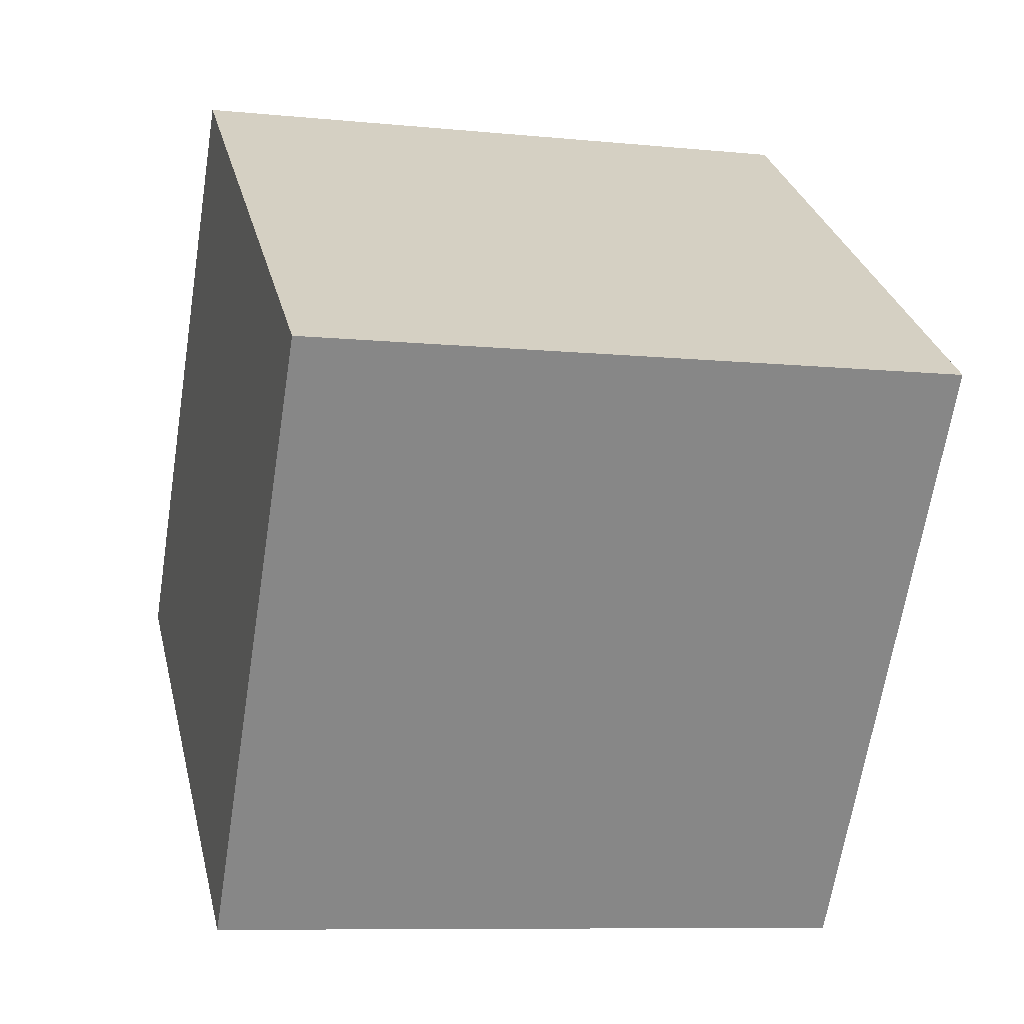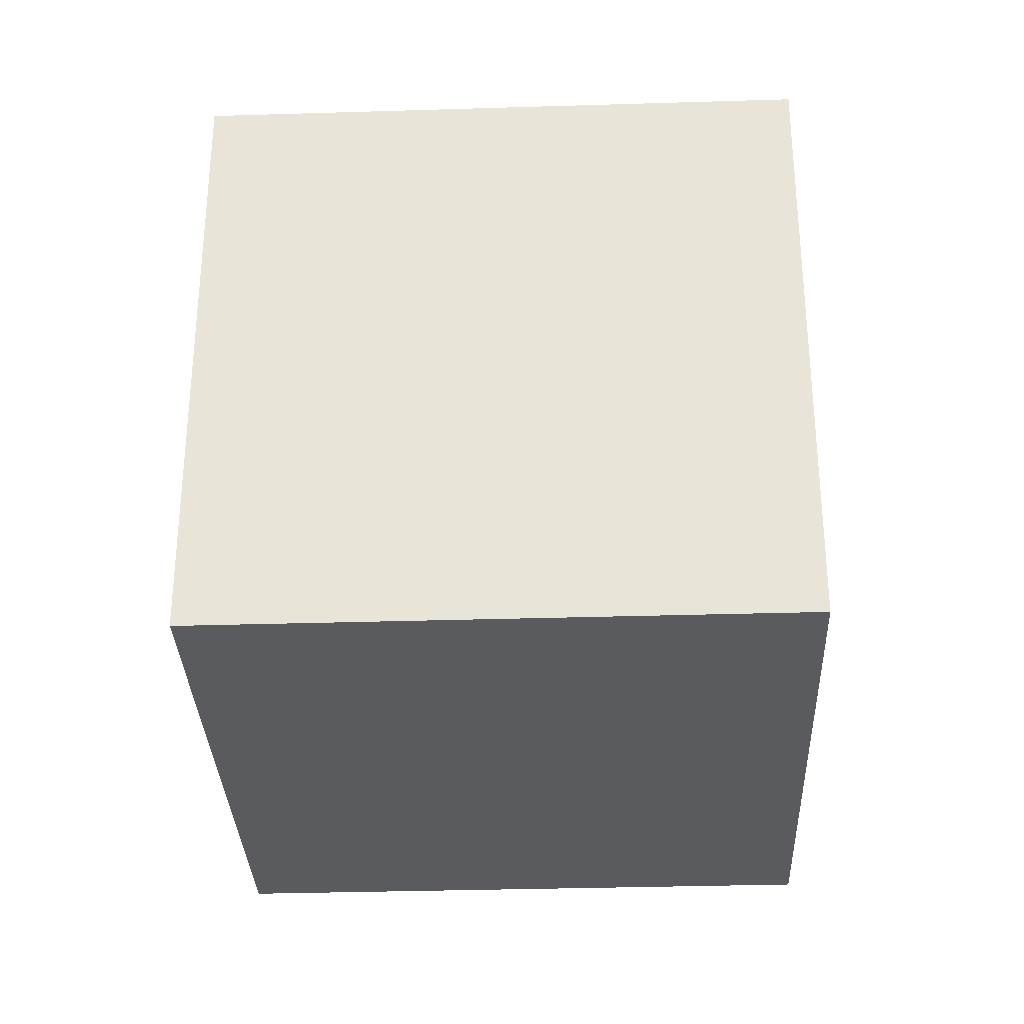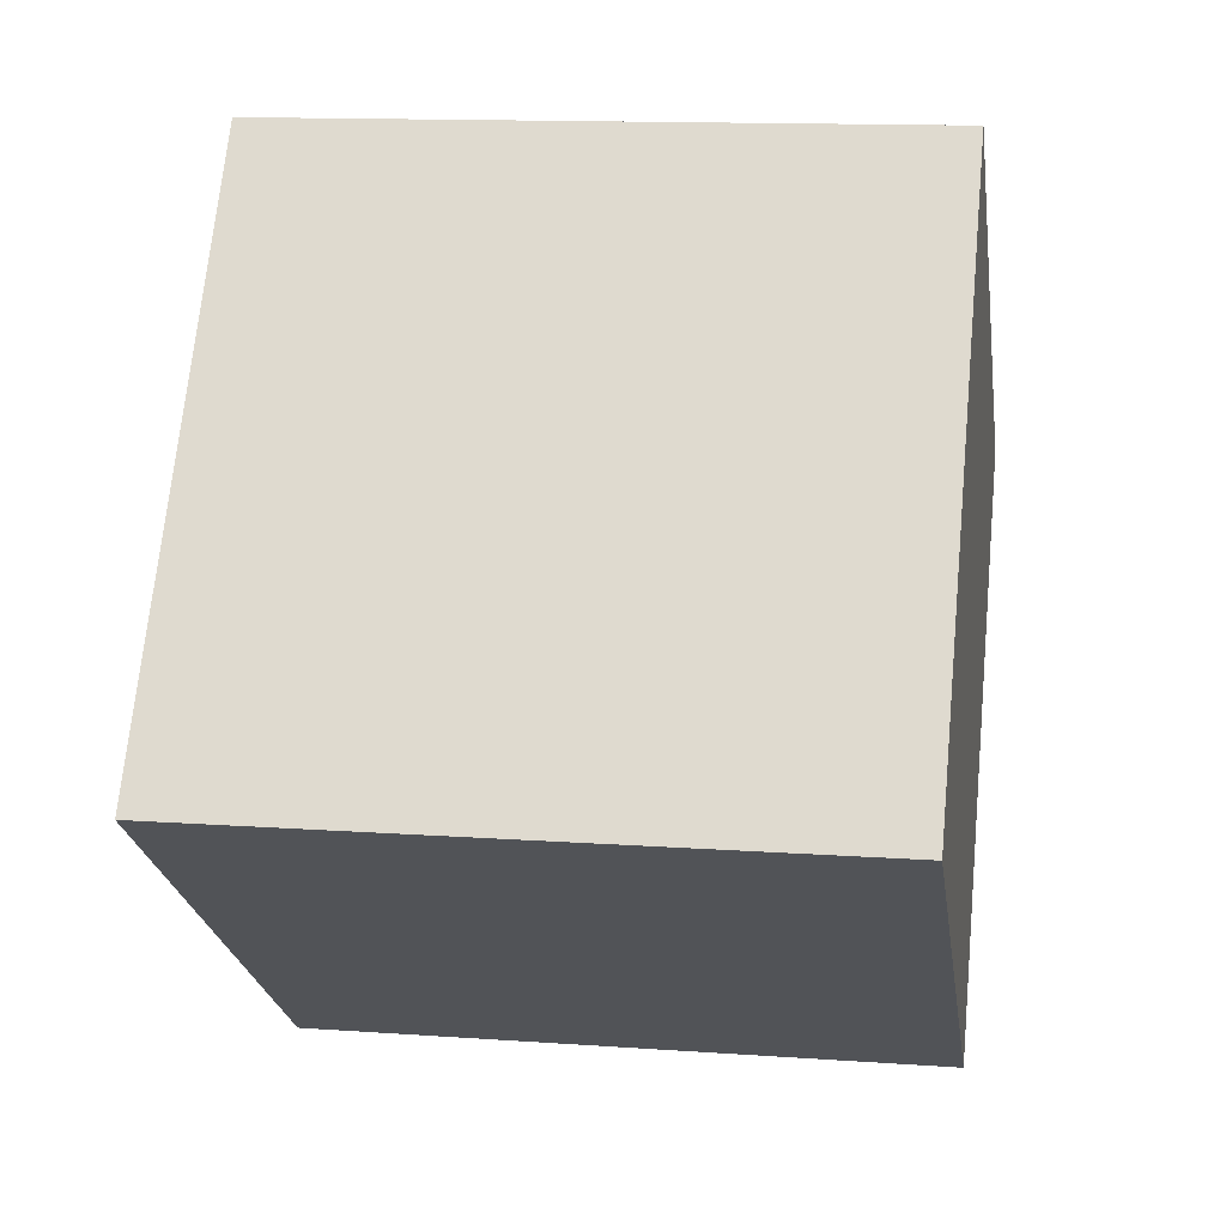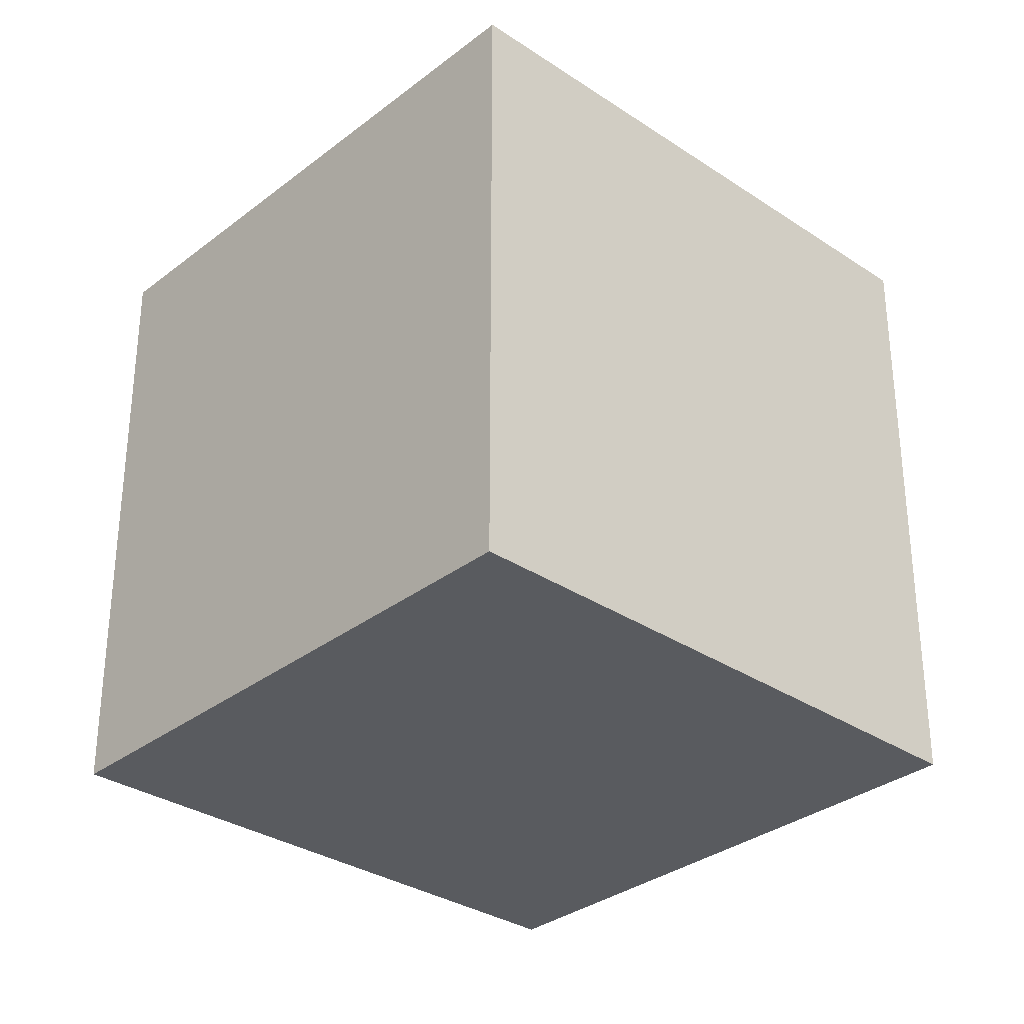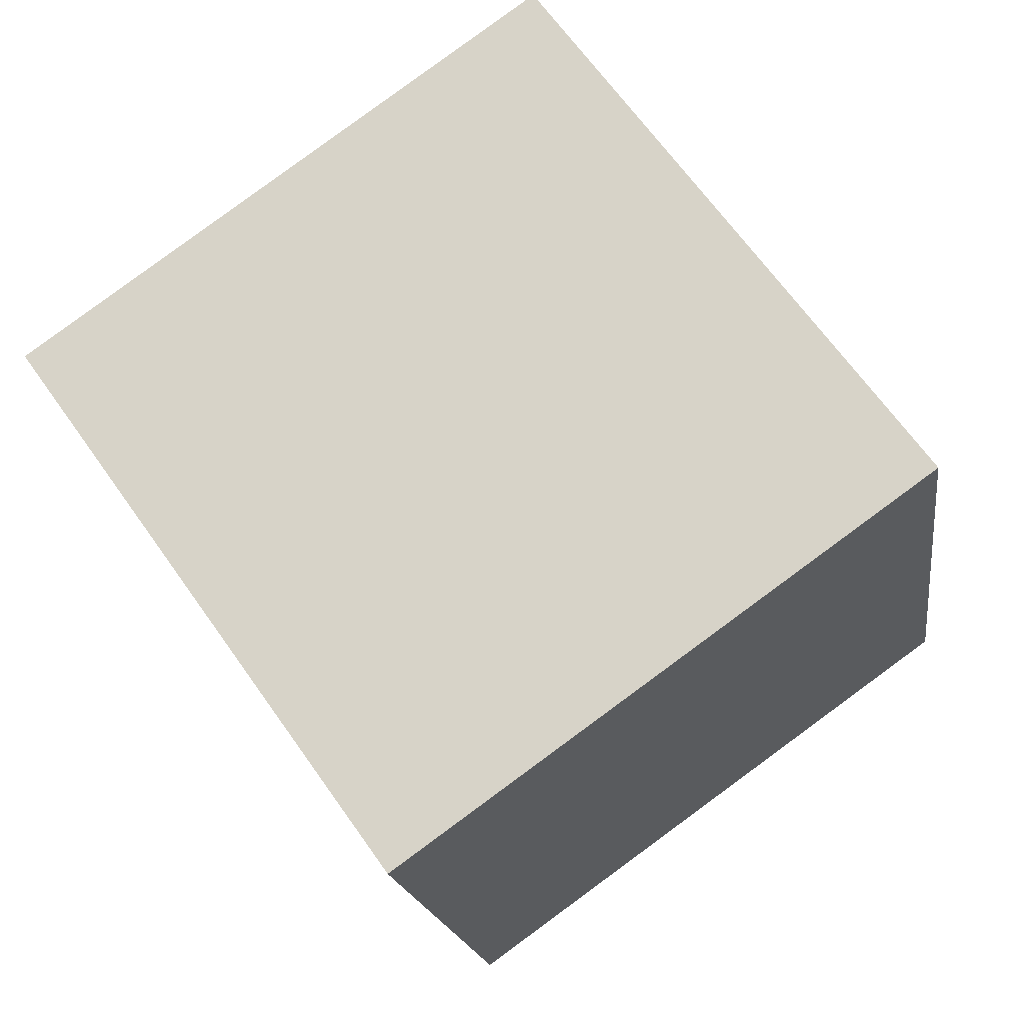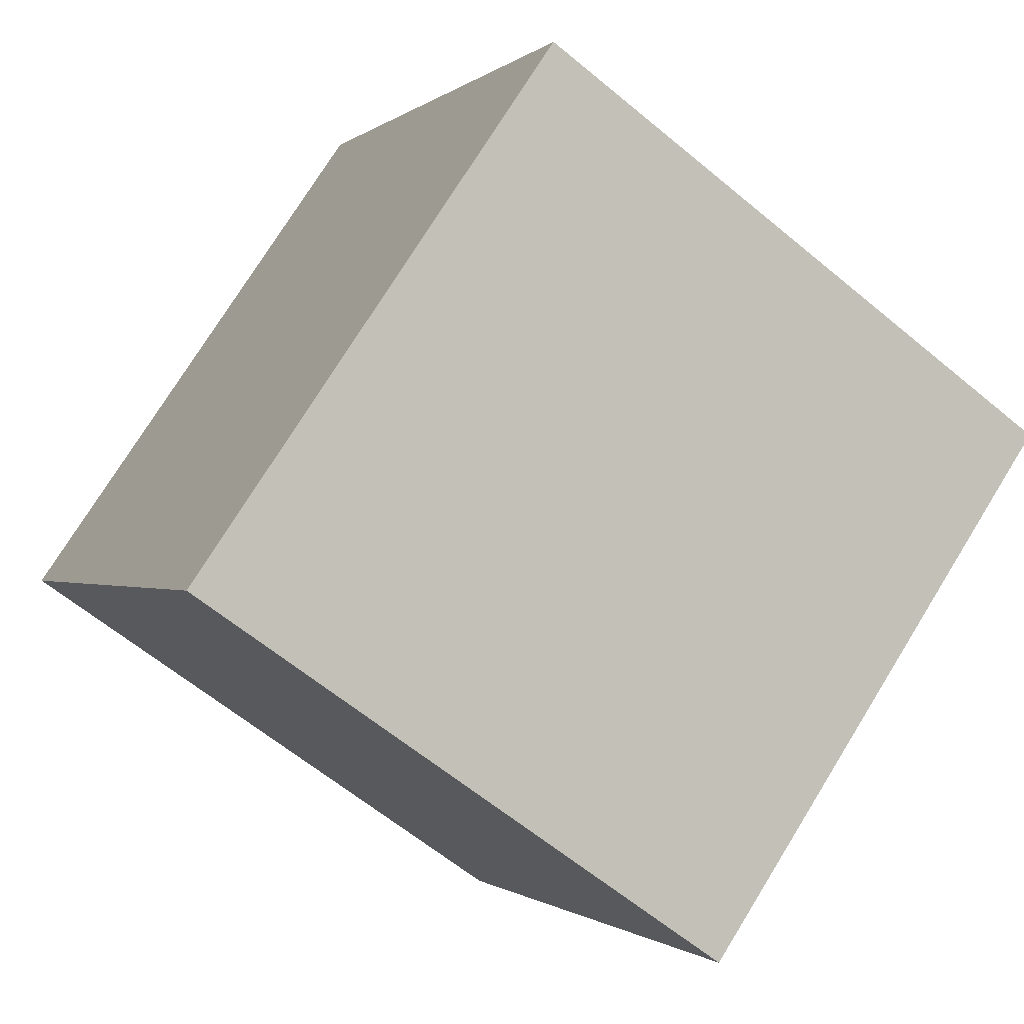
<metadata>
{"format":"obj","ext":"obj","renderer":"f3d","projection":"perspective","resolution":1024,"background":"white","views":[{"elev":-8.6,"azim":74.7,"up":"+Z"},{"elev":-32.3,"azim":-142.0,"up":"+Y"},{"elev":13.1,"azim":-80.7,"up":"+Z"},{"elev":-32.0,"azim":-97.2,"up":"+Y"},{"elev":-17.5,"azim":-172.2,"up":"+Z"},{"elev":-62.1,"azim":-130.2,"up":"+Z"}]}
</metadata>
<code>
v  0 2.995 1.834e-16
v  4.113 2.995 0.727
v  2.381 2.995 -1.7
v  1.751 2.995 2.412
v  4.113 -4.452e-17 0.727
v  2.381 1.041e-16 -1.7
v  0 0 0
v  1.751 -1.477e-16 2.412
g defaultobject
f 1 2 3
f 2 1 4
f 5 3 2
f 3 5 6
f 6 1 3
f 1 6 7
f 7 4 1
f 4 7 8
f 8 2 4
f 2 8 5
f 8 6 5
f 6 8 7

</code>
